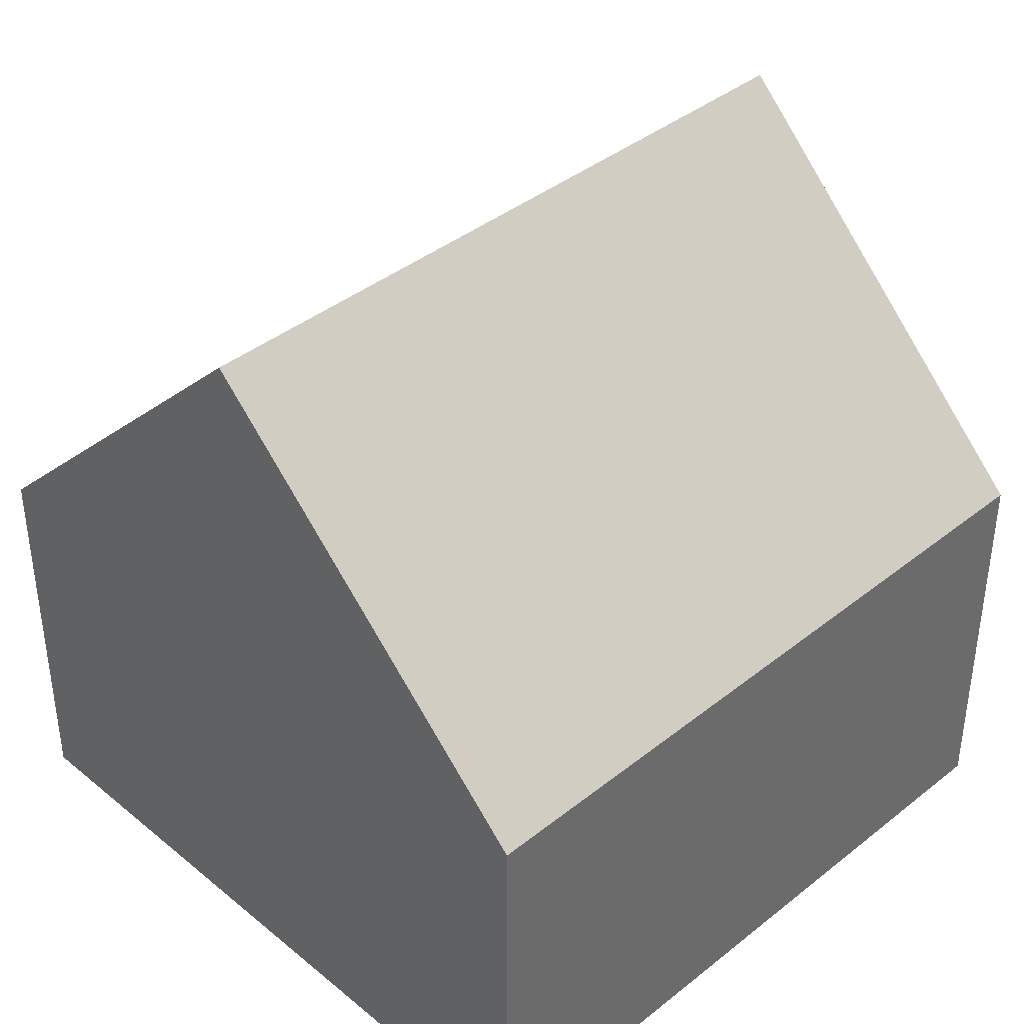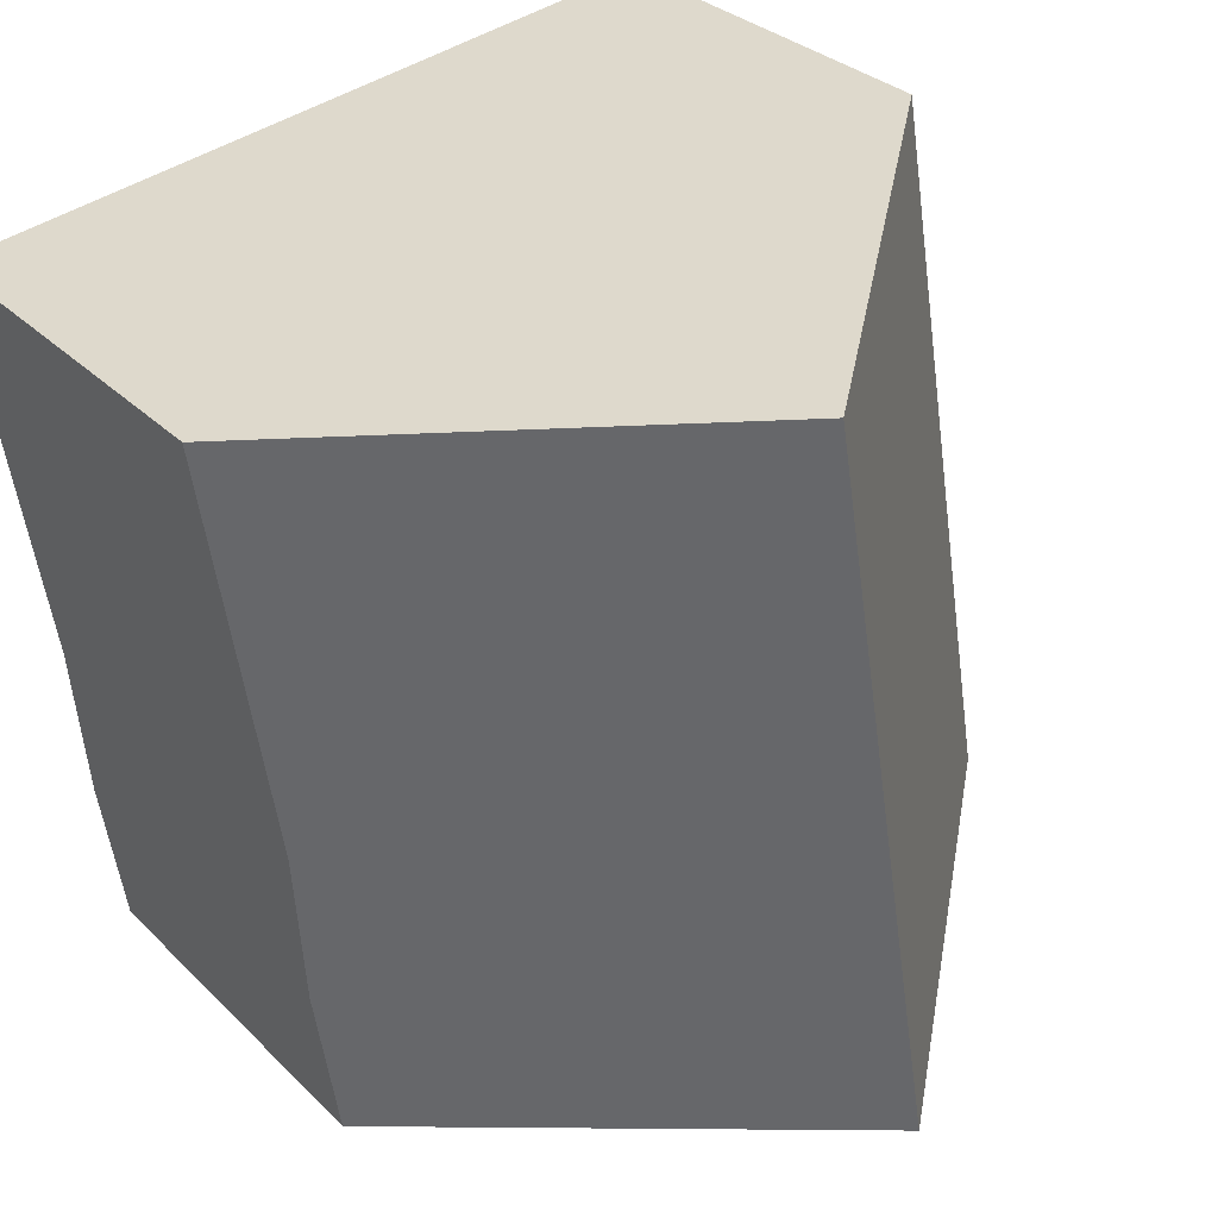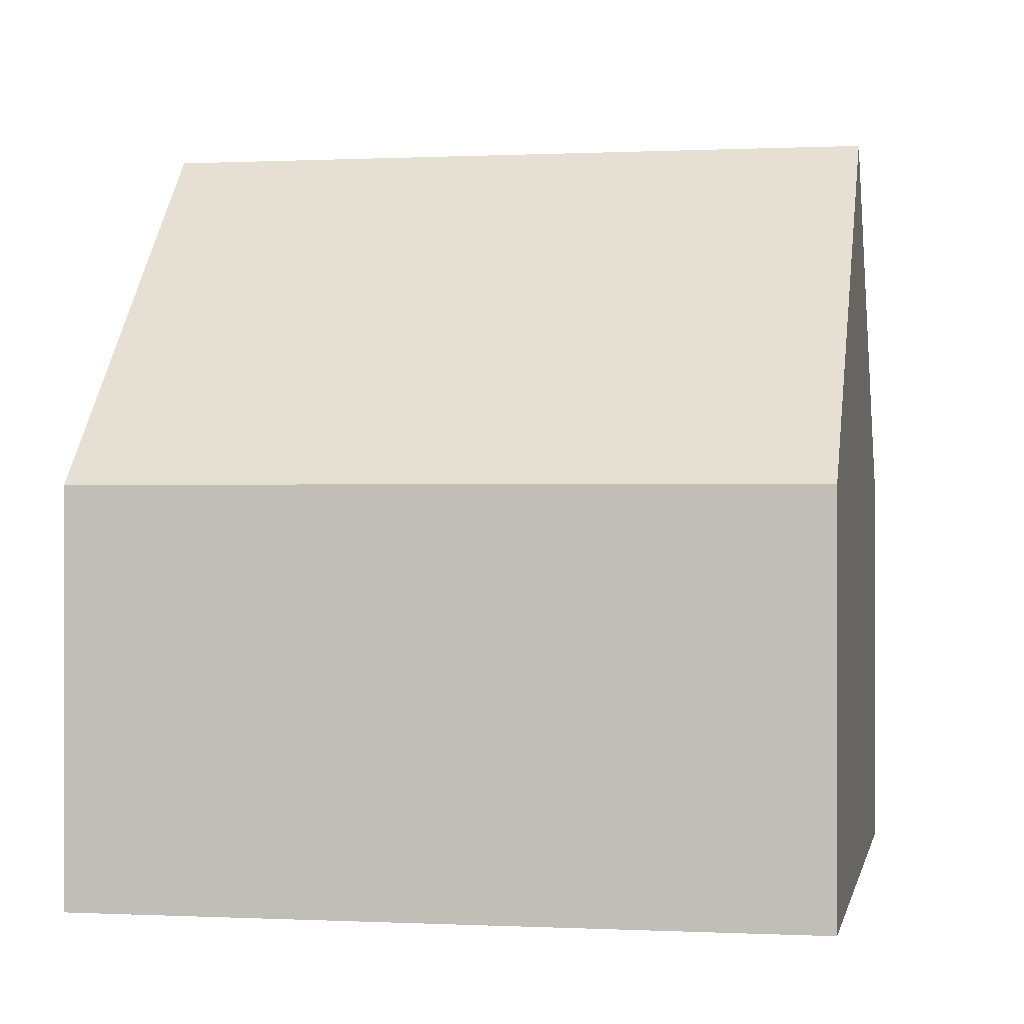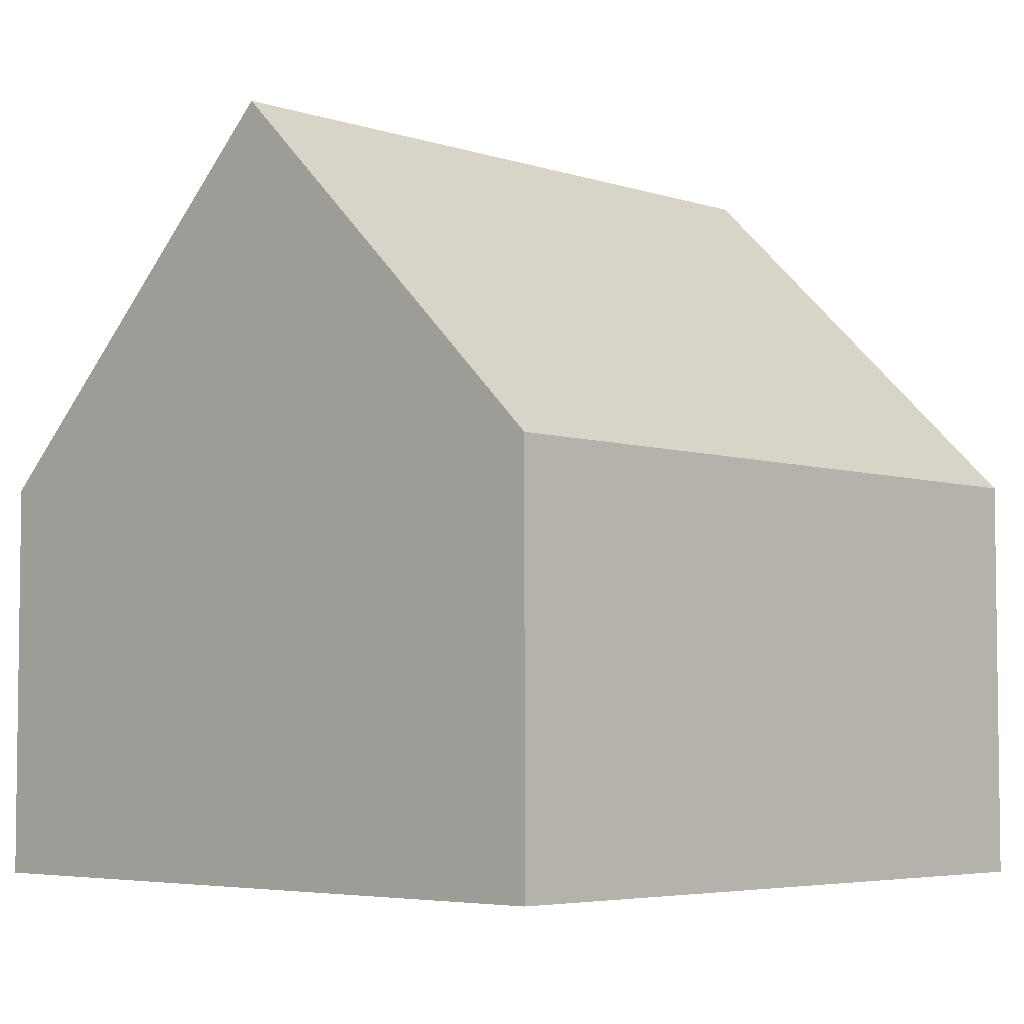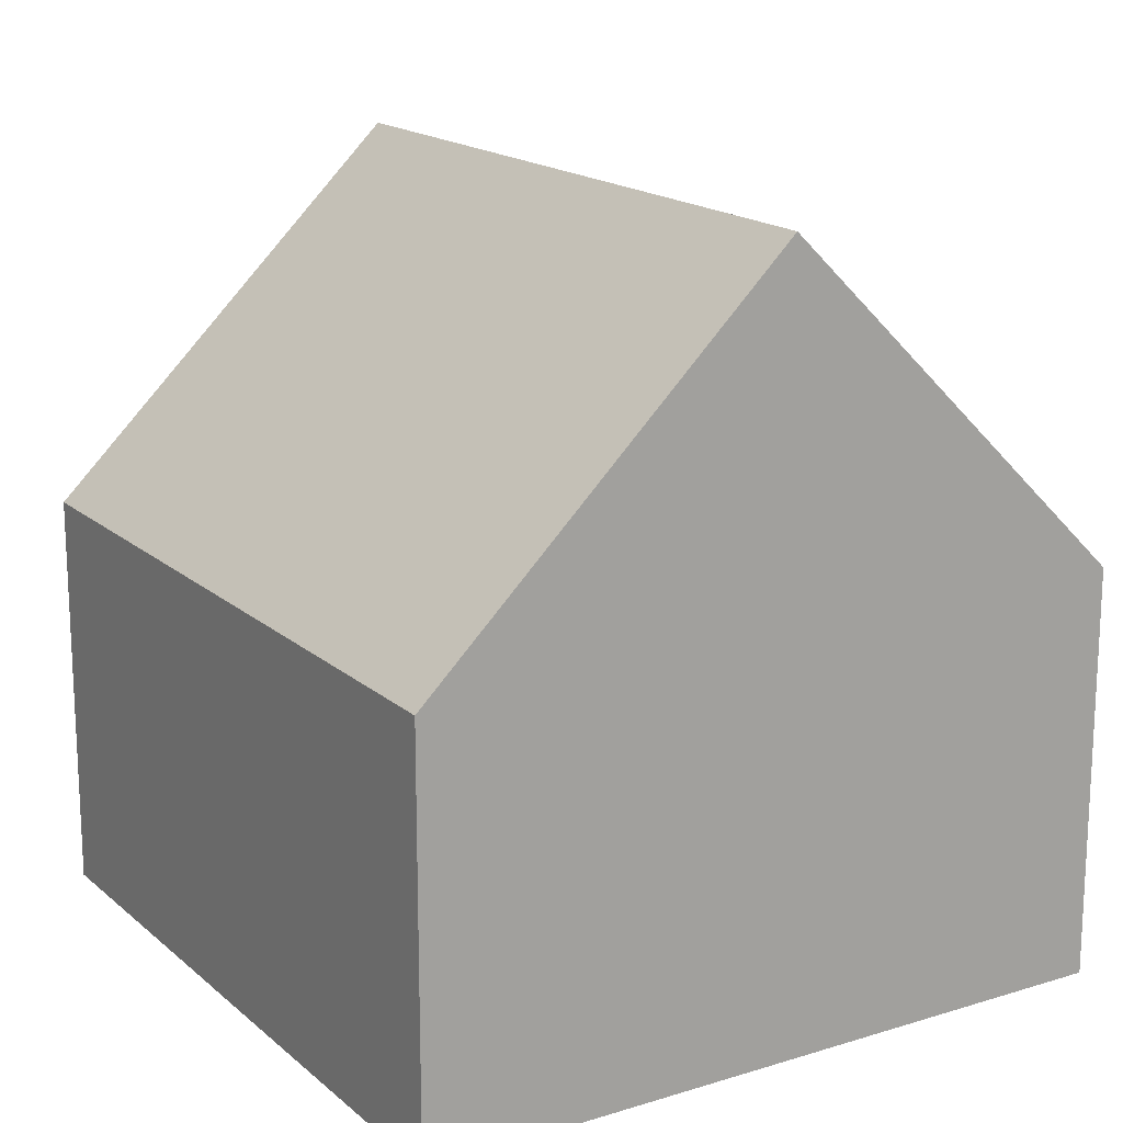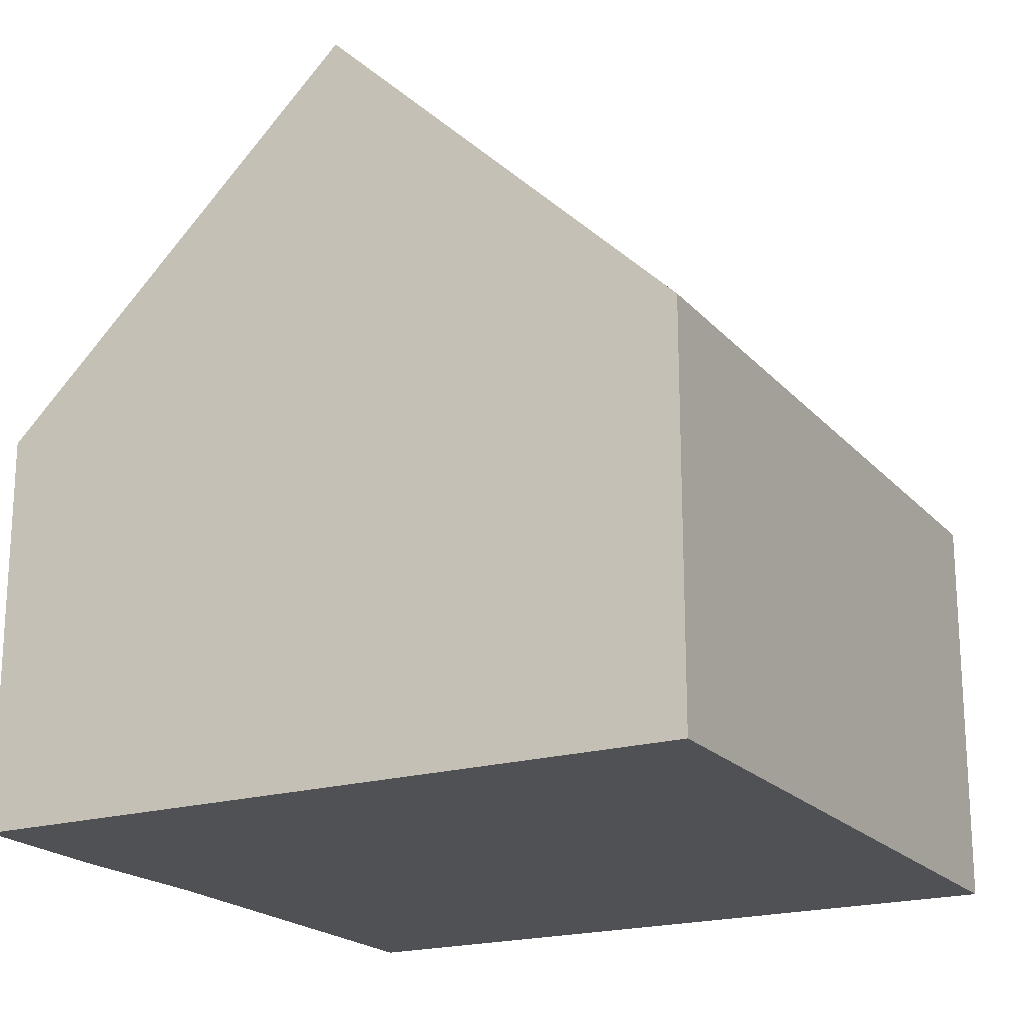
<metadata>
{"format":"obj","ext":"obj","renderer":"f3d","projection":"perspective","resolution":1024,"background":"white","views":[{"elev":39.9,"azim":-125.1,"up":"+Y"},{"elev":30.1,"azim":144.5,"up":"+Z"},{"elev":0.1,"azim":-69.9,"up":"+Y"},{"elev":-4.8,"azim":-126.8,"up":"+Y"},{"elev":17.1,"azim":-22.4,"up":"+Y"},{"elev":-20.0,"azim":-142.1,"up":"+Y"}]}
</metadata>
<code>
v  10.05 5.369 2.479
v  6.279 9.93 8.626
v  10.94 5.368 7.854
v  9.829 5.255 0.431
v  9.497 5.255 -1.574
v  4.721 9.93 -0.783
v  0 5.308 3.25e-16
v  1.558 5.308 9.408
v  1.558 -5.761e-16 9.408
v  6.279 -5.282e-16 8.626
v  10.94 -4.809e-16 7.854
v  10.05 -1.518e-16 2.479
v  9.829 -2.639e-17 0.431
v  9.497 9.638e-17 -1.574
v  4.721 4.794e-17 -0.783
v  0 0 0
g defaultobject
f 1 2 3
f 2 1 4
f 2 4 5
f 2 5 6
f 7 2 6
f 2 7 8
f 8 3 2
f 3 8 9
f 3 9 10
f 3 10 11
f 3 12 1
f 12 3 11
f 12 4 1
f 4 12 13
f 13 5 4
f 5 13 14
f 5 7 6
f 7 5 14
f 7 14 15
f 7 15 16
f 16 8 7
f 8 16 9
f 13 15 14
f 15 13 12
f 15 12 11
f 15 11 16
f 16 11 10
f 16 10 9

</code>
